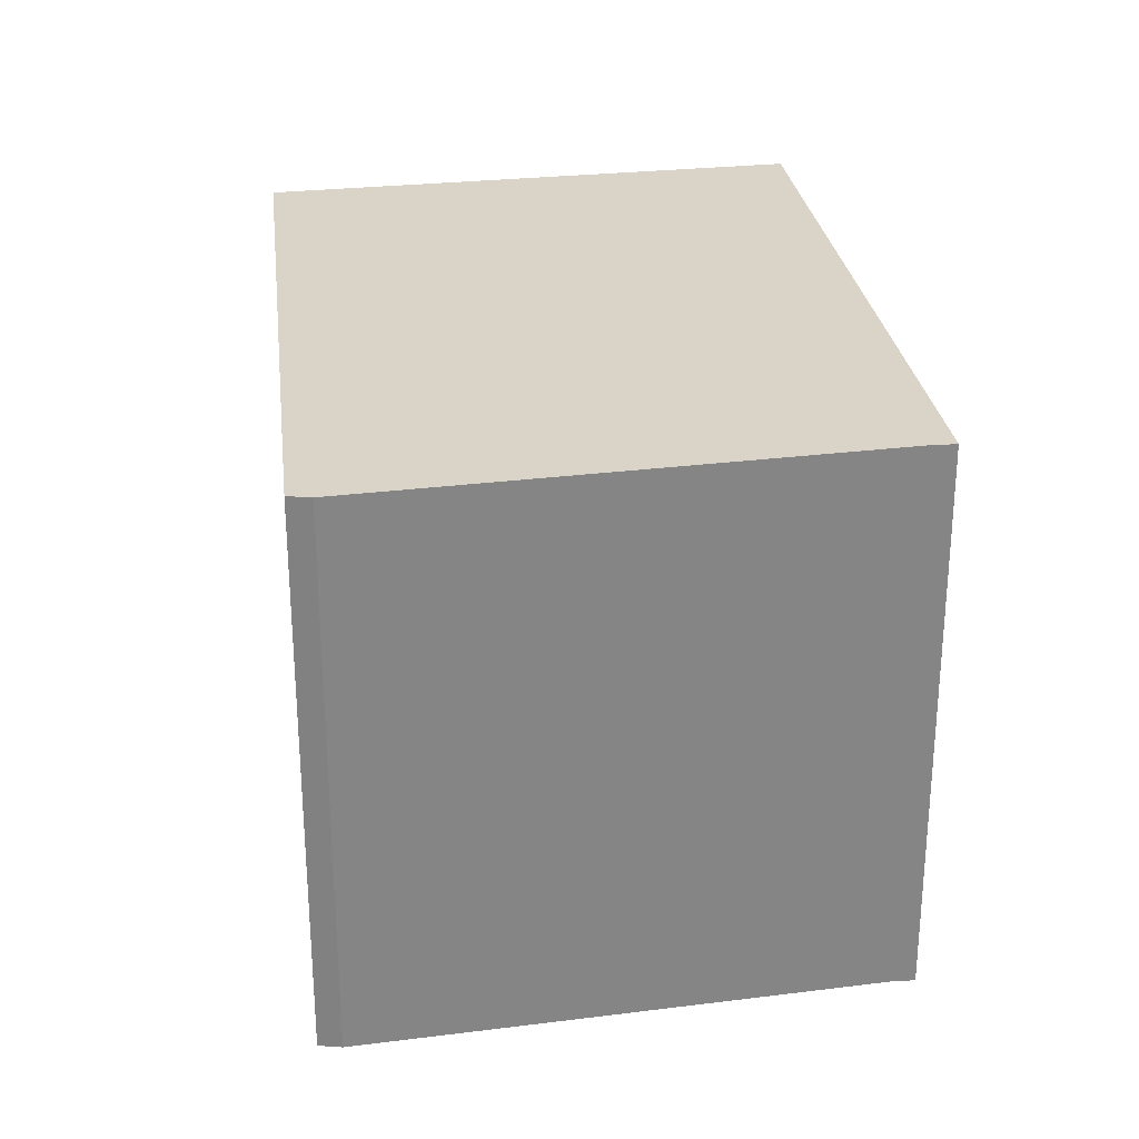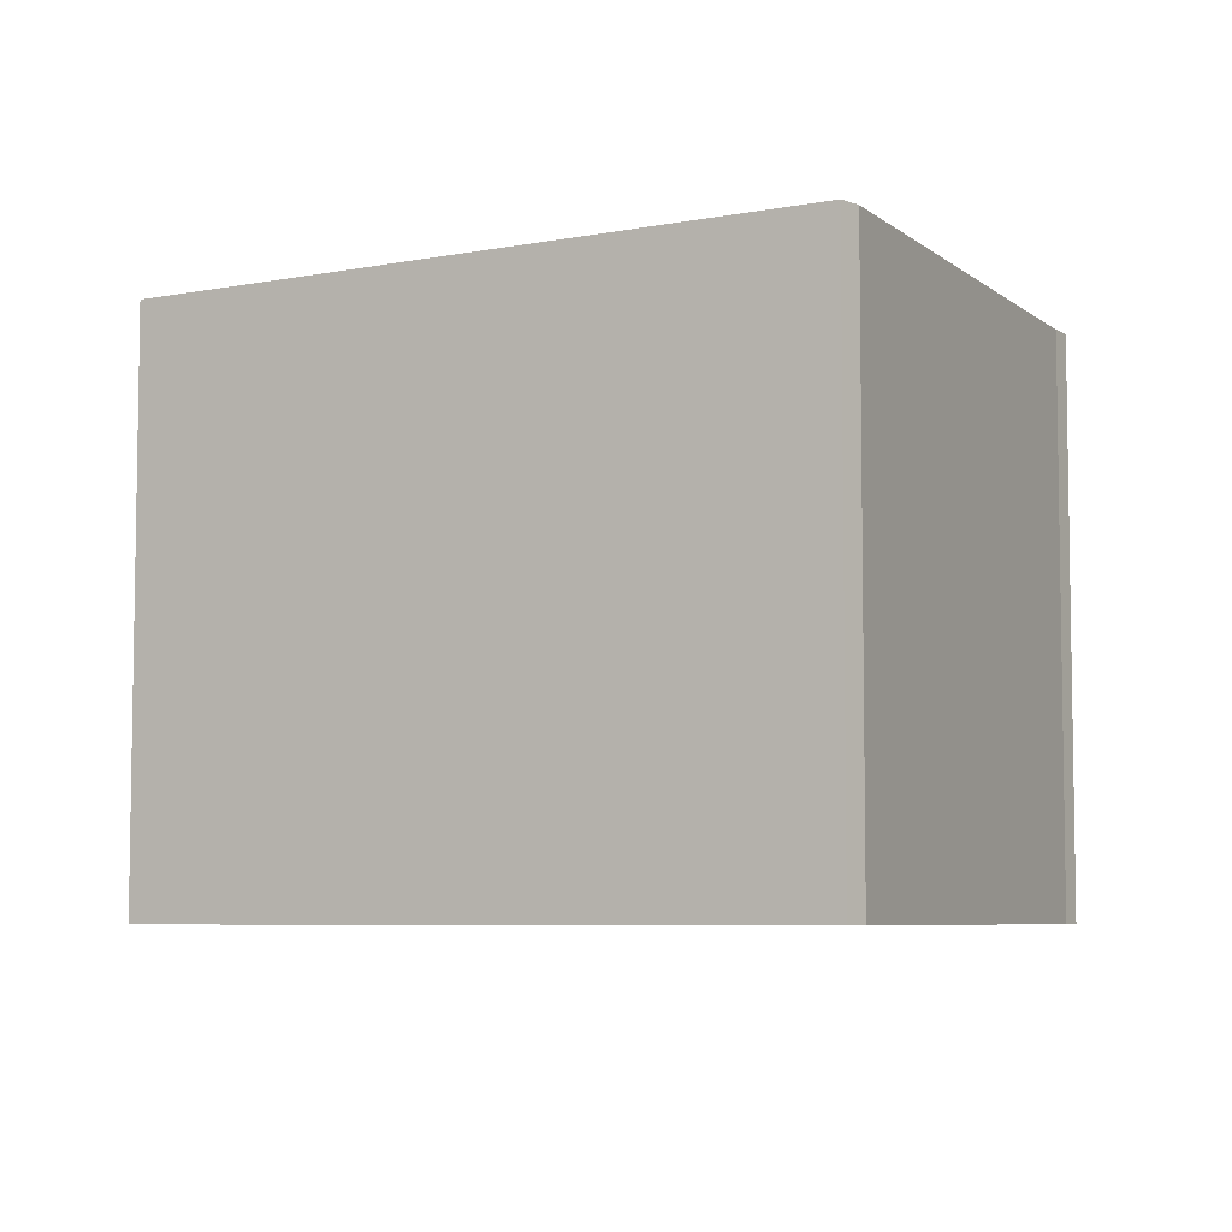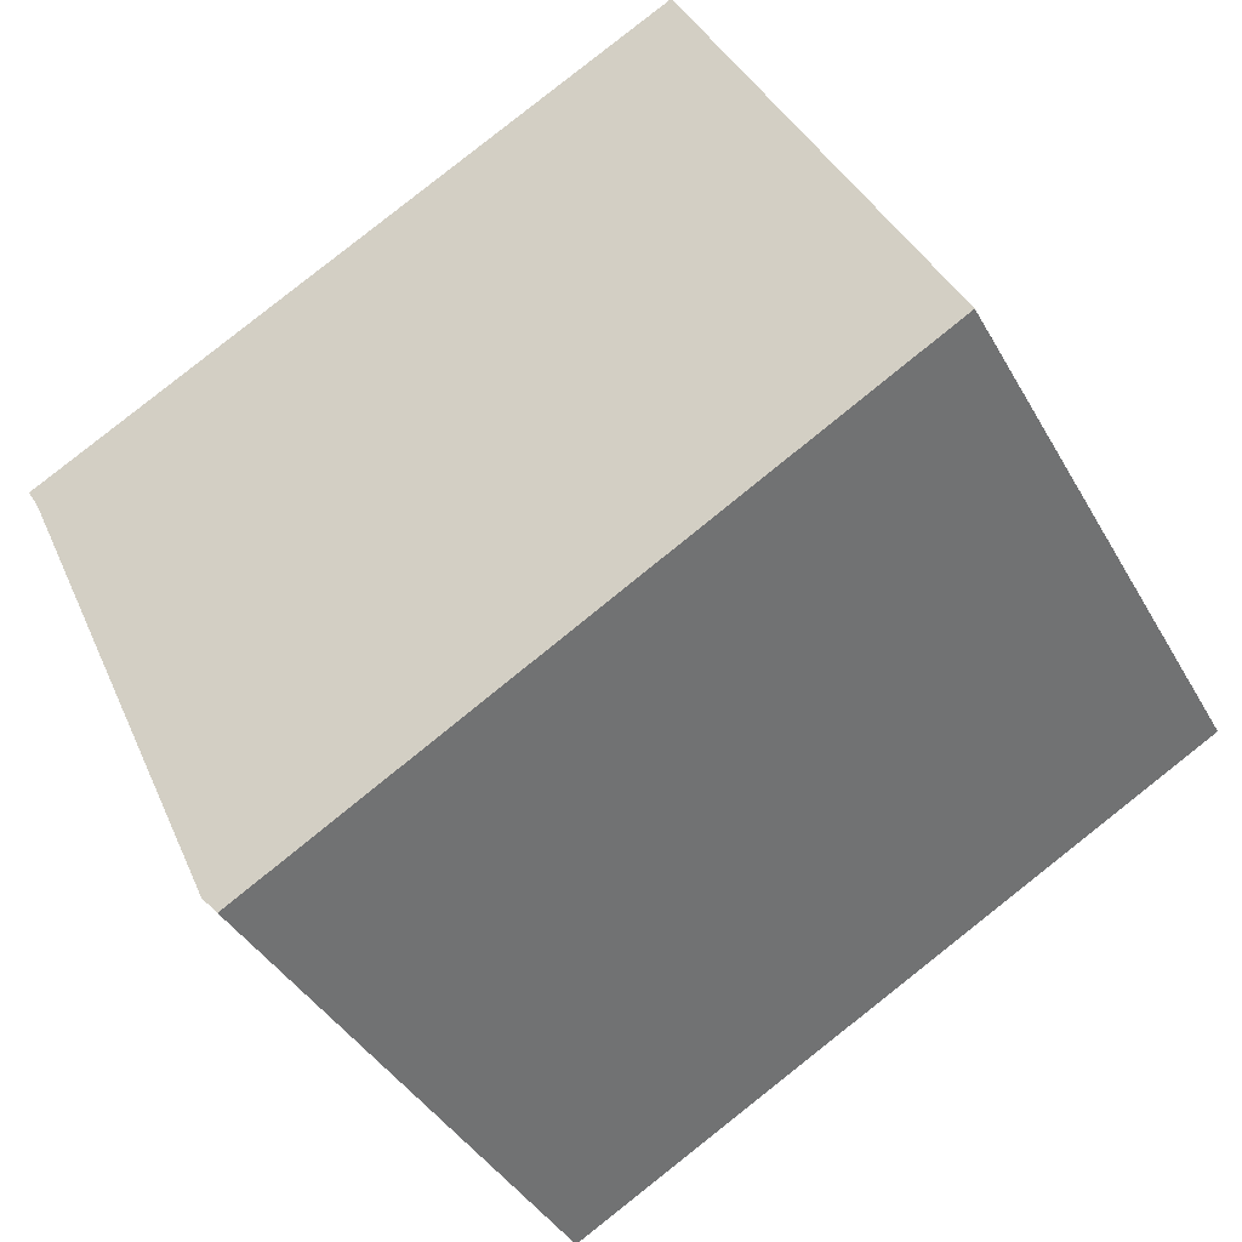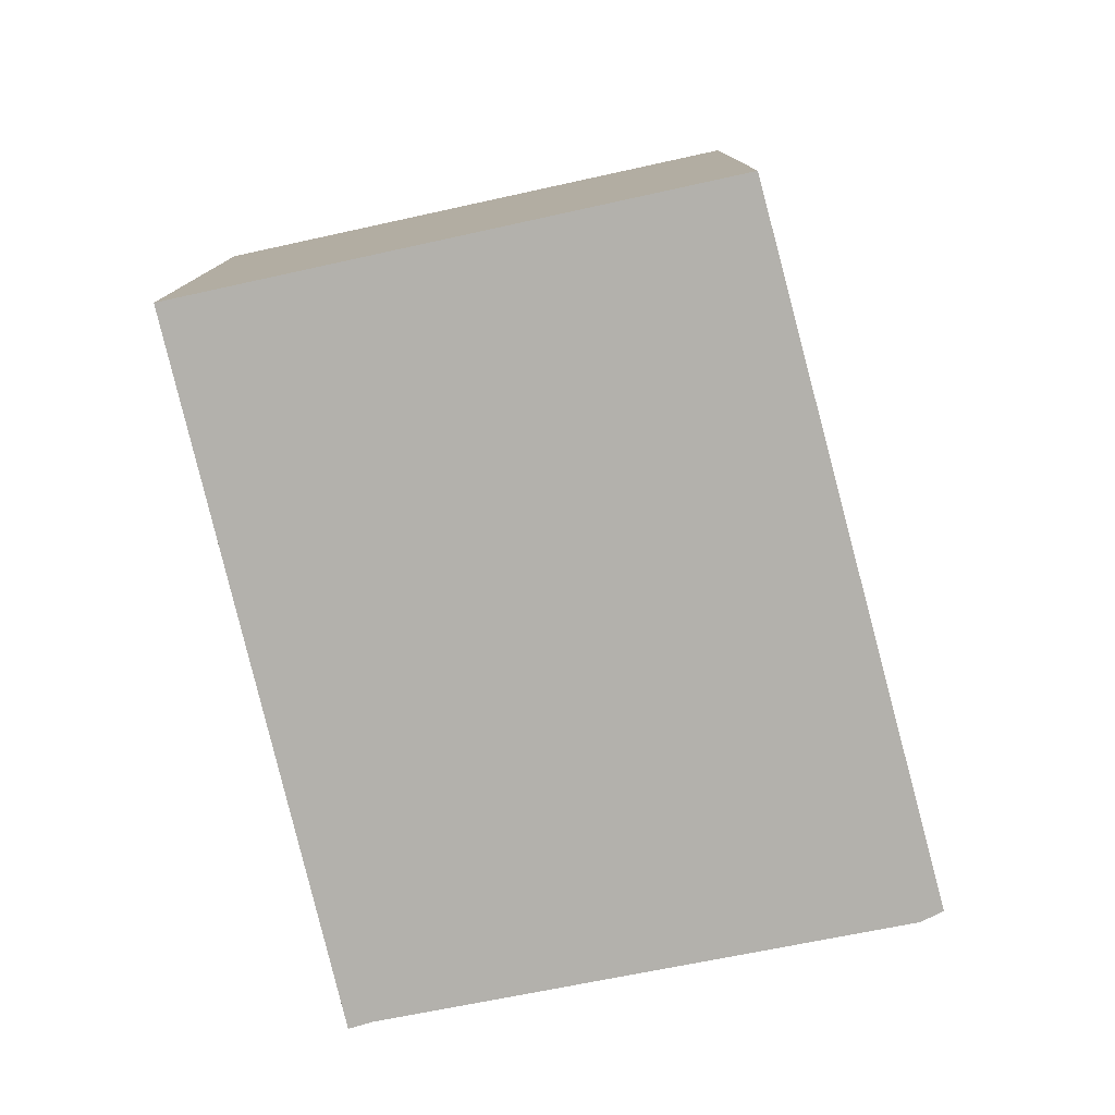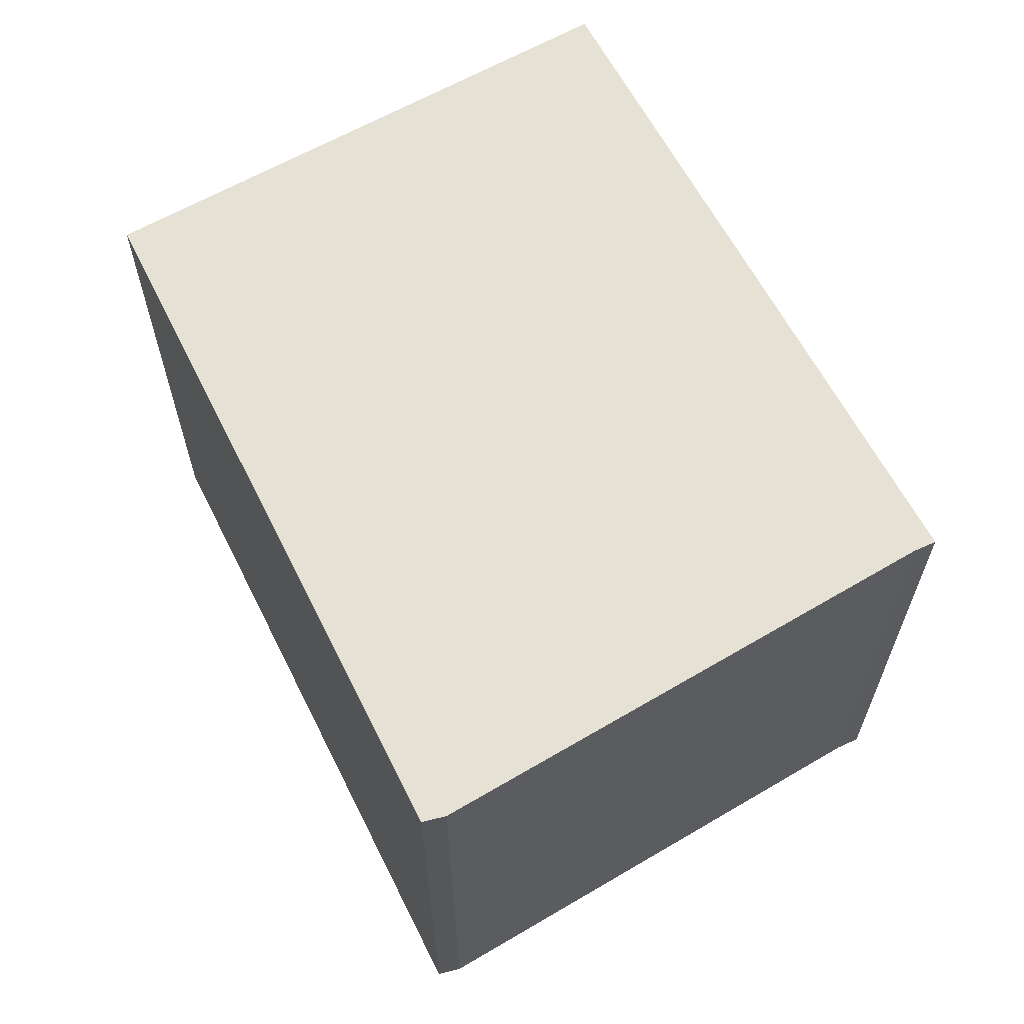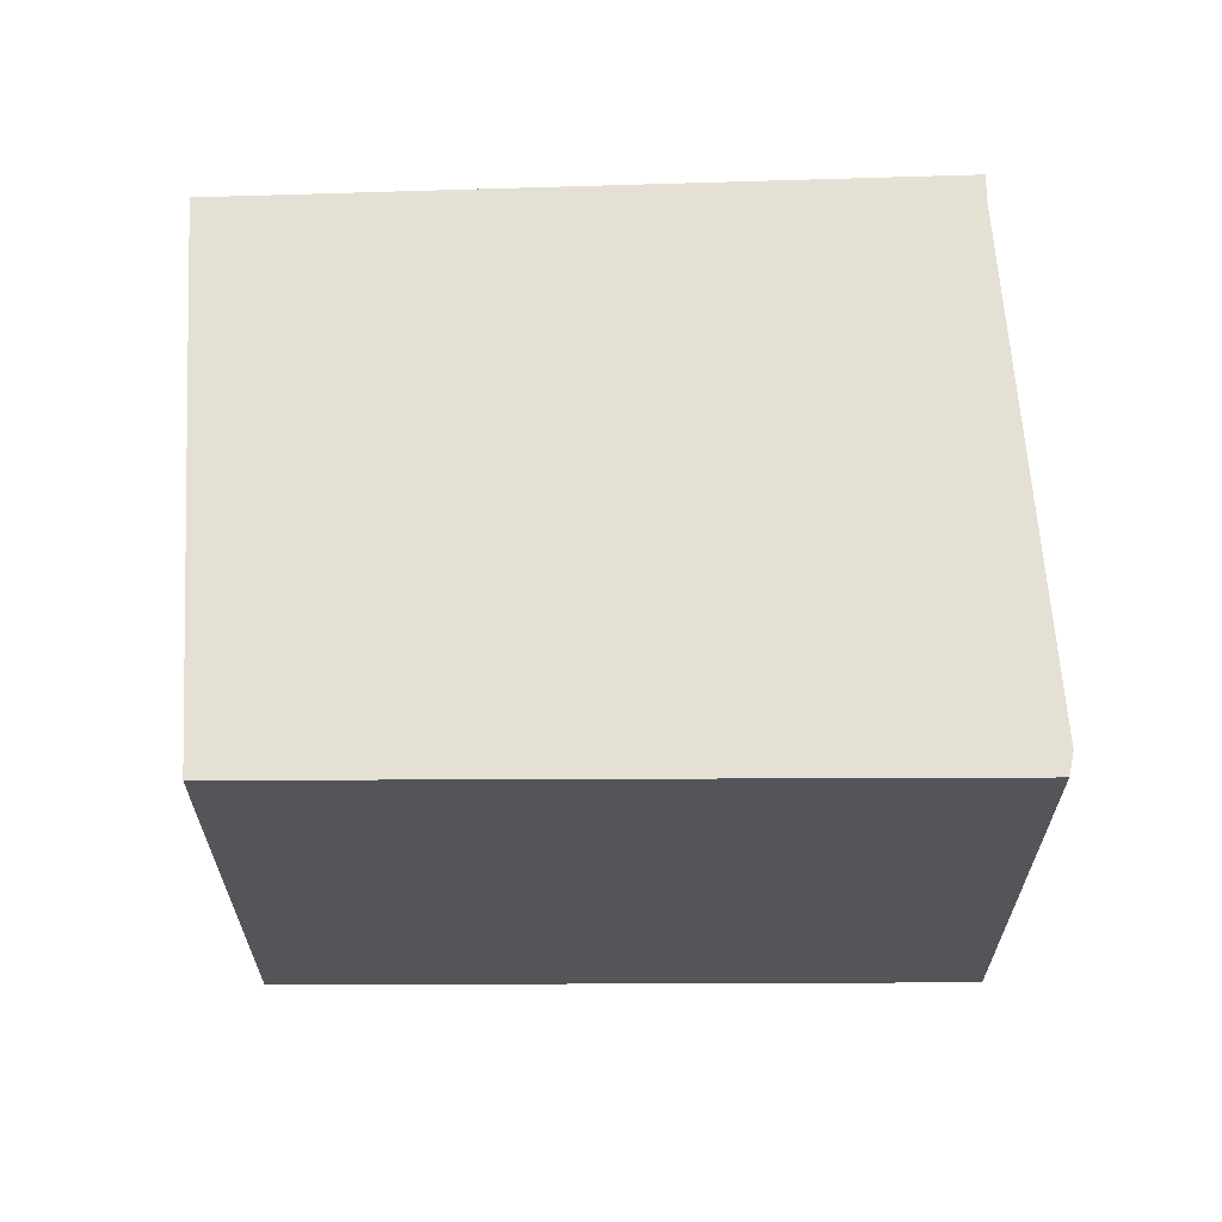
<metadata>
{"format":"obj","ext":"obj","renderer":"f3d","projection":"perspective","resolution":1024,"background":"white","views":[{"elev":28.7,"azim":-125.4,"up":"+Y"},{"elev":-6.2,"azim":-178.6,"up":"+Y"},{"elev":-39.7,"azim":26.8,"up":"+Z"},{"elev":-79.0,"azim":76.2,"up":"+Y"},{"elev":64.7,"azim":-145.4,"up":"+Y"},{"elev":65.7,"azim":150.9,"up":"+Y"}]}
</metadata>
<code>
v  3.299 2.994 1.692
v  0.064 2.994 -0.108
v  0 2.994 1.833e-16
v  1.217 2.994 -2.618
v  1.3 2.994 -2.713
v  4.57 2.994 -0.909
v  1.3 1.661e-16 -2.713
v  1.217 1.603e-16 -2.618
v  0.064 6.613e-18 -0.108
v  0 0 0
v  3.299 -1.036e-16 1.692
v  4.57 5.566e-17 -0.909
g defaultobject
f 1 2 3
f 2 1 4
f 4 1 5
f 5 1 6
f 7 4 5
f 4 7 8
f 8 2 4
f 2 8 9
f 9 3 2
f 3 9 10
f 10 1 3
f 1 10 11
f 11 6 1
f 6 11 12
f 12 5 6
f 5 12 7
f 10 12 11
f 12 10 9
f 12 9 8
f 12 8 7

</code>
